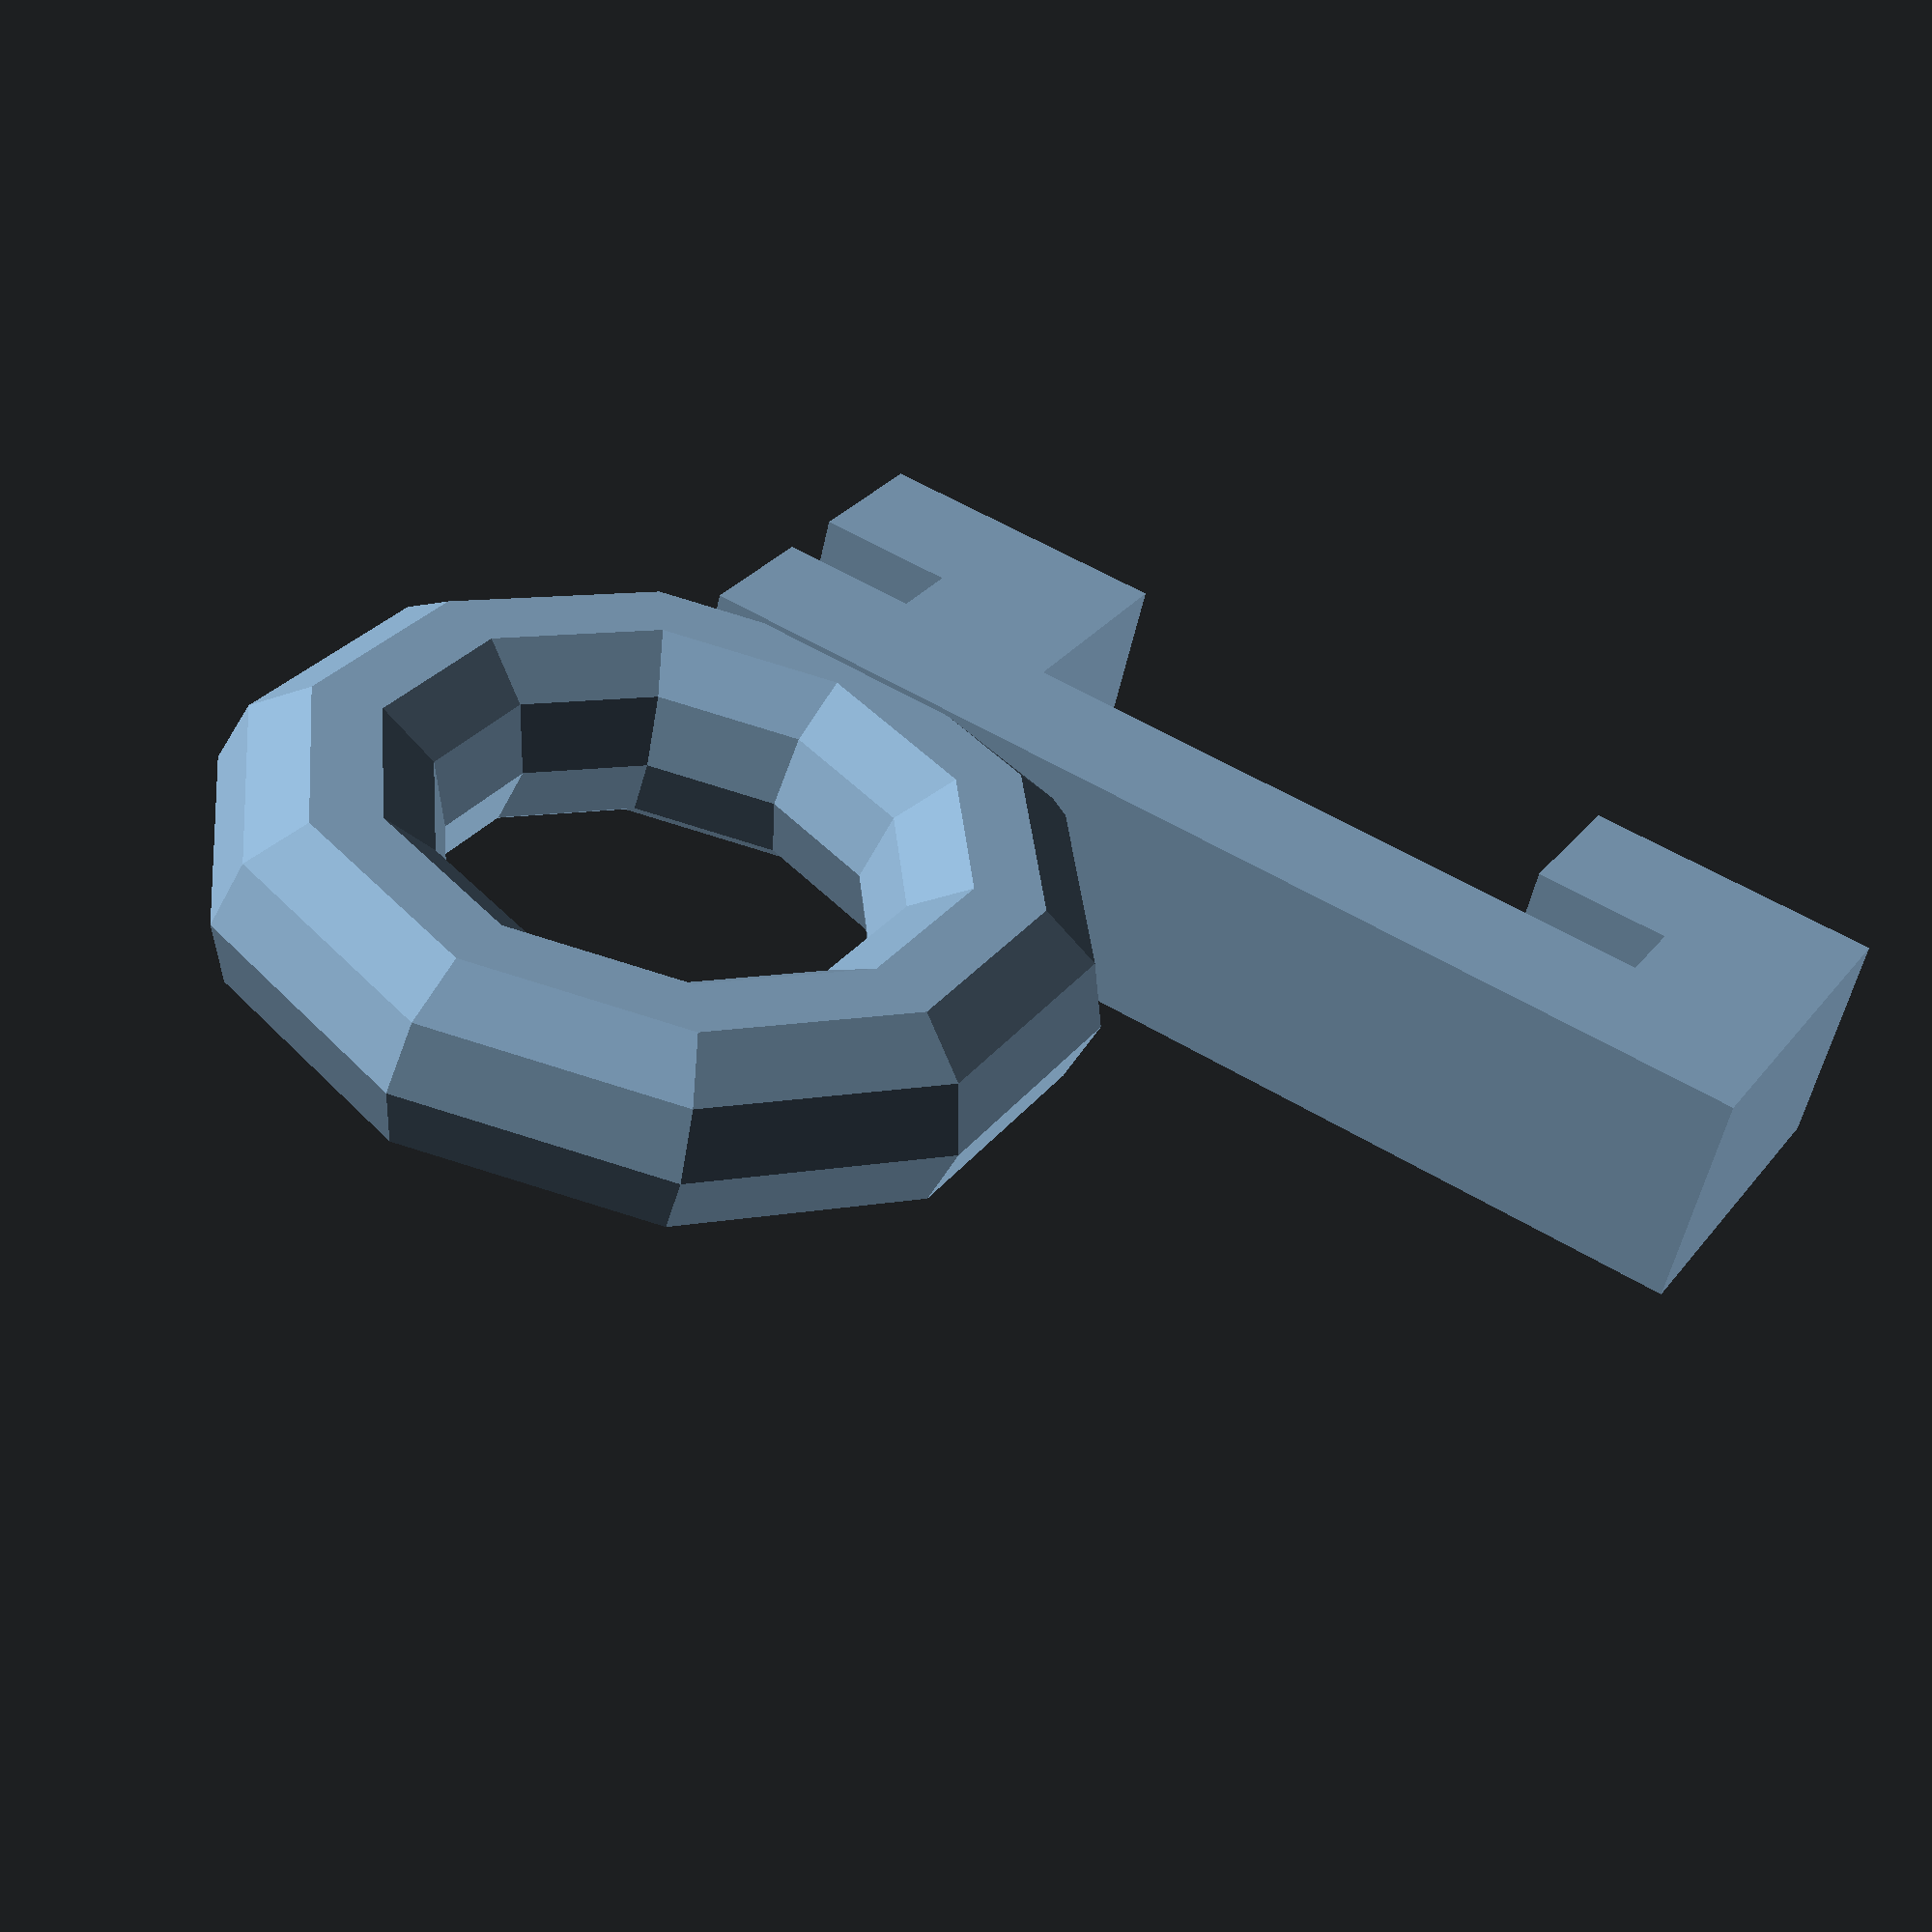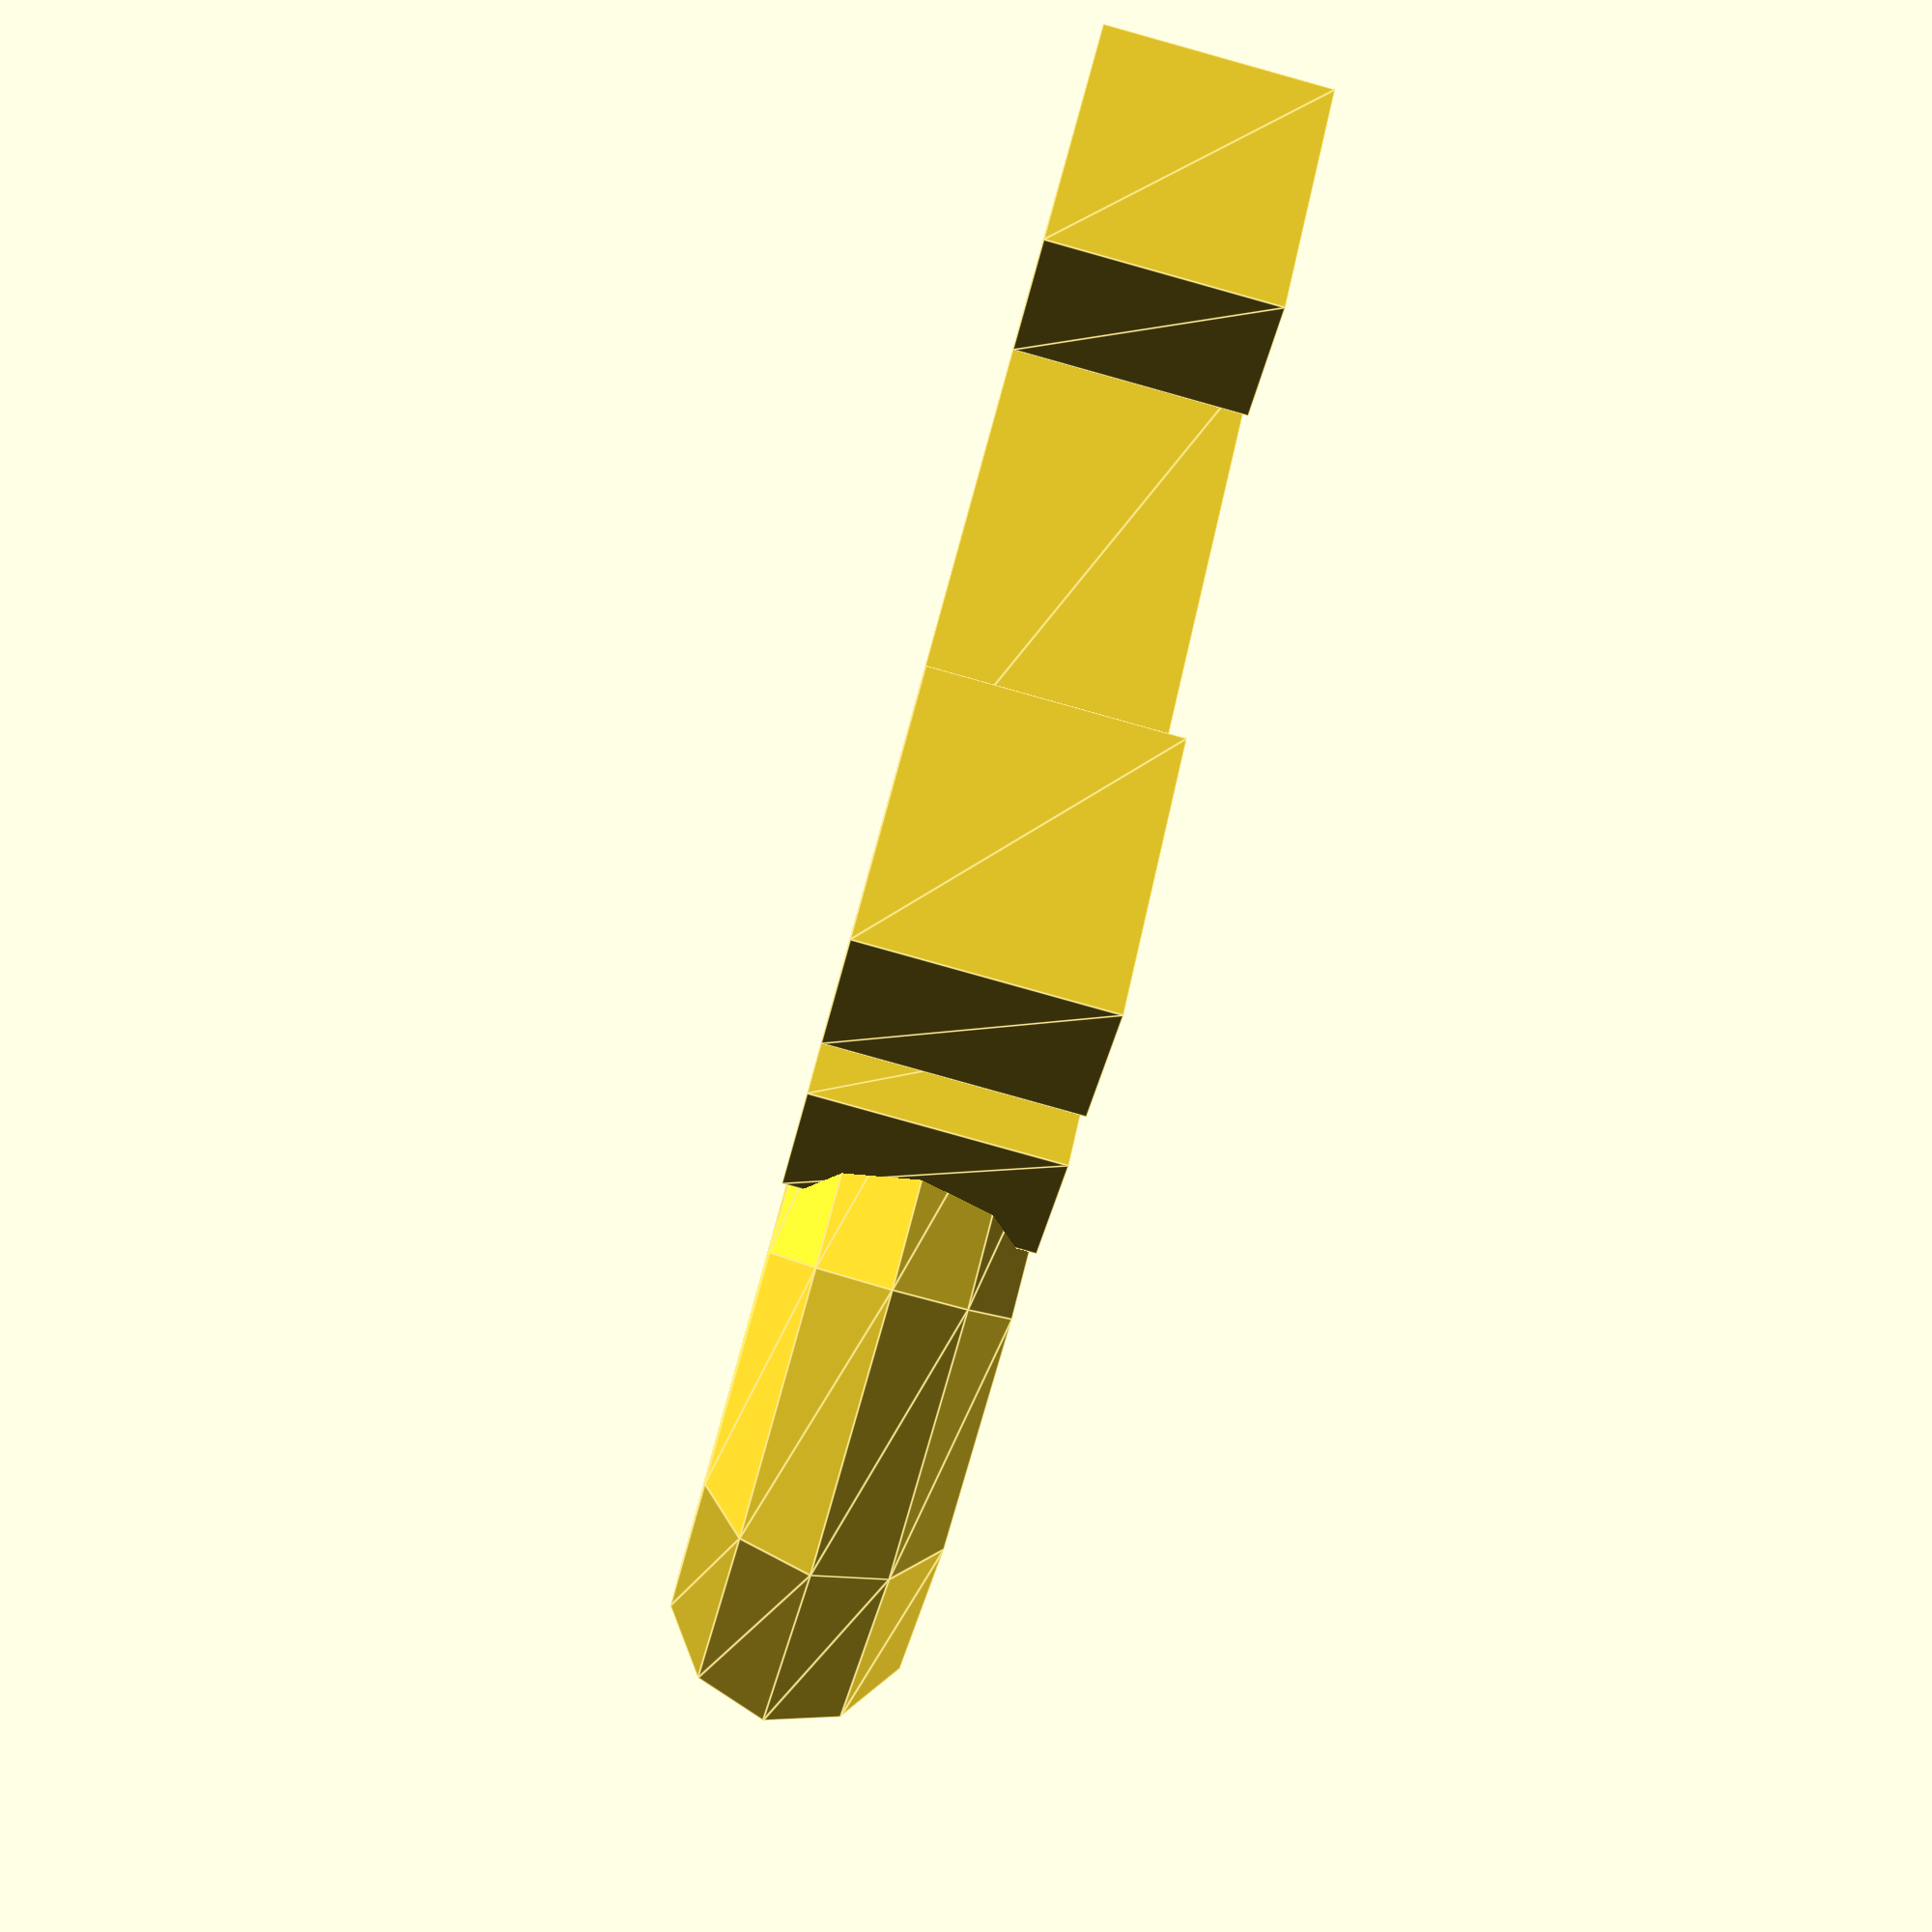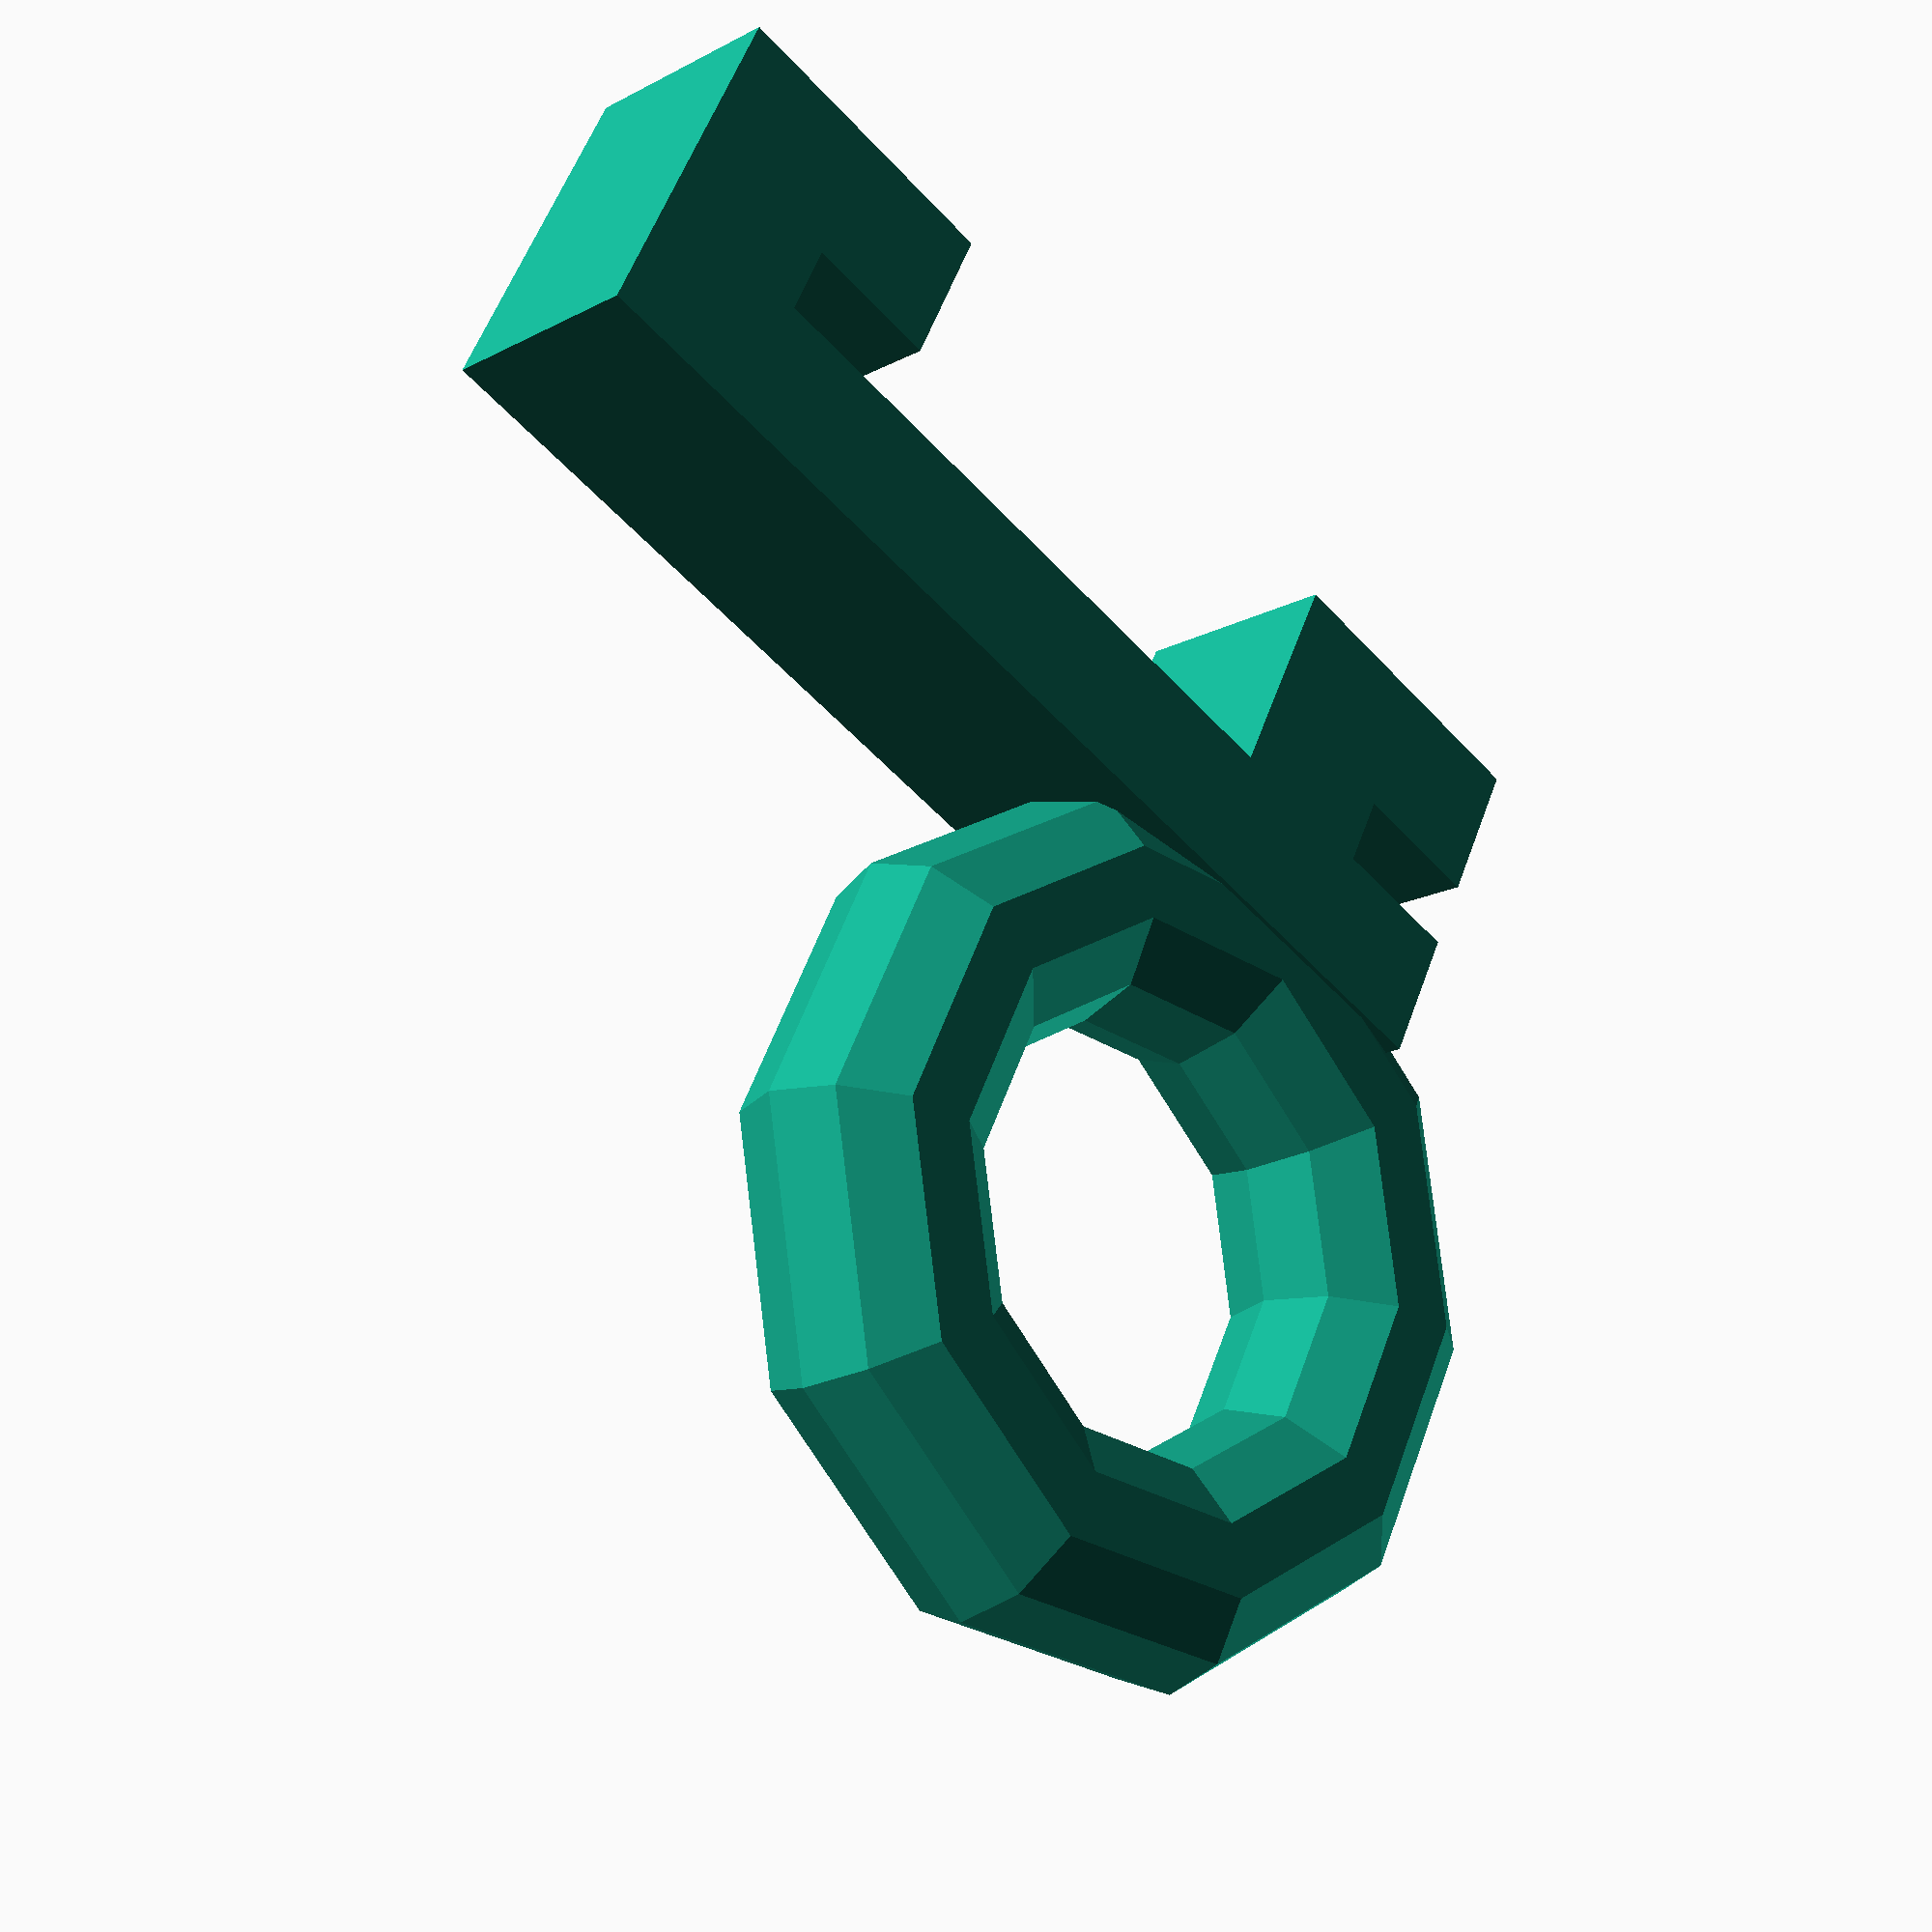
<openscad>


//////////////////////////
// Customizable settings
//////////////////////////

// Debug or Relase (Make sure in release mode when done previewing!)
BuildMode=0;			//[0:Debug,1:Release]

// Ring type
HookType = 2;		//[0:Hook, 1:Vertical Ring, 2:Horizontal Ring]

// Diameter of base of round part of knob (in mm).  (Knurled ridges are not included in this measurement.)
WallHookWidth = 7;	// [7:13]

// Number of wall hooks.  This is the part attaching to the cube wall.
WallHookCount = 2;	// [1:Single, 2:Double (recommended), 3:Triple]

// The size of the hook, the distance between the wall and the inner side of the hook;
HookDiameter = 10;	// [7:30]

// The Hook Overhang is used if you want to make the hook extend up from the normal semi-circle hook.
HookOverhang = 0;		// [0:20]



//Hook innerDiameter
//Hook overHang (part that protrudes up from normal curve of hook)
//Hook Width (part that hangs on the wall and the diameter of the hook)
//how many rows of the SteelWall are hung by the chimney with care?
module wallHook (innerDiameter = 10,hookOverhang = 5,hookWidth=7,hangerCount=2, fnn=50)
{
	//scary stuff, don't look at this!	
	translate([-(innerDiameter+ 11/2),-(innerDiameter+11/2)/2-(9.25+(hangerCount-1)*25.5)/2,hookWidth/2])
	union()
	{
		hangers(count=hangerCount,wid=hookWidth);	
		translate([innerDiameter + 11,9.25+(hangerCount-1)*25.5,0])
		rotate([0,0,180])
		hook(innerRad=innerDiameter/2, dia=hookWidth, ovrhang=hookOverhang, tall=9.25+(hangerCount-1)*25.5, fn=fnn);
	}
}

module wallRing (innerDiameter = 10, hookWidth=7, hangerCount=2,horizontal=1, fnn=50)
{
	//scary stuff, don't look at this!	
	translate([-(innerDiameter+ 11/2),-(innerDiameter+11/2)/2-(9.25+(hangerCount-1)*25.5)/2,hookWidth/2])
	union()
	{
		hangers(count=hangerCount,wid=hookWidth);	
		translate([innerDiameter + 11,9.25+(hangerCount-1)*25.5,0])
		rotate([0,0,180])
		loop(innerRad=innerDiameter/2, dia=hookWidth, tall=9.25+(hangerCount-1)*25.5,horiz=horizontal, fn=fnn);
	}
}

module hangers(count=1, wid=5)
{
	topSection=[[0,0],[11,0],[11,9.25],[6.75,9.25],[6.75,5],[4.5,5],[4.5,9.25],[0,9.25]];
	midSection=[[6.75,0],[11,0],[11,16.25],[6.75,16.25]];

	linear_extrude(height=wid,center=true)
	union()
	{
		for(i = [0:count-1])
		{
			translate([0,25.5*i,0])
			polygon(points=topSection,paths=[[0,1,2,3,4,5,6,7]]);
			if(i>0)
			{
				translate([0,9.25+(i-1)*25.5,0])
				polygon(points=midSection,paths=[[0,1,2,3]]);
			}
		}
	}
}

module hook(dia=5,innerRad=6, fn=50, tall=34.75, ovrhang=0)
{
	render()
	union()
	{
		difference()
		{
			rotate_extrude(convexity = fn/2, $fn=fn)
			translate([innerRad*2, 0, 0])
			circle(r = dia/2, $fn=fn);	
			translate([0,innerRad+dia/4,0])
			cube([innerRad*4+dia,innerRad*2+dia/2,dia],center=true);
		}

		translate([innerRad*2,tall/2,0])
		rotate([90,0,0])
		cylinder(r=dia/2,h=tall,$fn=fn,center=true);
	
		translate([-(innerRad*2),ovrhang/2,0])
		rotate([90,0,0])
		cylinder(r=dia/2,h=ovrhang,center=true,$fn=fn);
		
		translate([-(innerRad*2),ovrhang,0])
		sphere(r=dia/2,center=true, $fn=fn);
	}
}

module loop(dia=5,innerRad=6, fn=50, tall=34.75, horiz=1)
{
	render()
	union()
	{
		translate([0,innerRad,0])
		rotate([horiz*90,0,0])
		difference()
		{
			rotate_extrude(convexity = fn/2, $fn=fn)
			translate([innerRad*2, 0, 0])
			circle(r = dia/2, $fn=fn);	
			//translate([0,innerRad+dia/4,0])
			//#cube([innerRad*4+dia,innerRad*2+dia/2,dia],center=true);
		}

//		translate([innerRad*2,tall/2,0])
//		rotate([90,0,0])
//		#cylinder(r=dia/2,h=tall,$fn=fn,center=true);
	}
}

if(HookType==0)
	wallHook (innerDiameter=HookDiameter,hookOverhang=HookOverhang,hookWidth=WallHookWidth,hangerCount=WallHookCount, fnn=BuildMode*40 + 10);
if(HookType==1)
	wallRing (innerDiameter=HookDiameter,hookWidth=WallHookWidth,hangerCount=WallHookCount,horizontal=1, fnn=BuildMode*40 + 10);
if(HookType==2)
	wallRing (innerDiameter=HookDiameter,hookWidth=WallHookWidth,hangerCount=WallHookCount,horizontal=0, fnn=BuildMode*40 + 10);
</openscad>
<views>
elev=54.4 azim=59.7 roll=167.8 proj=p view=solid
elev=264.4 azim=47.0 roll=105.6 proj=p view=edges
elev=196.3 azim=296.7 roll=222.7 proj=p view=solid
</views>
